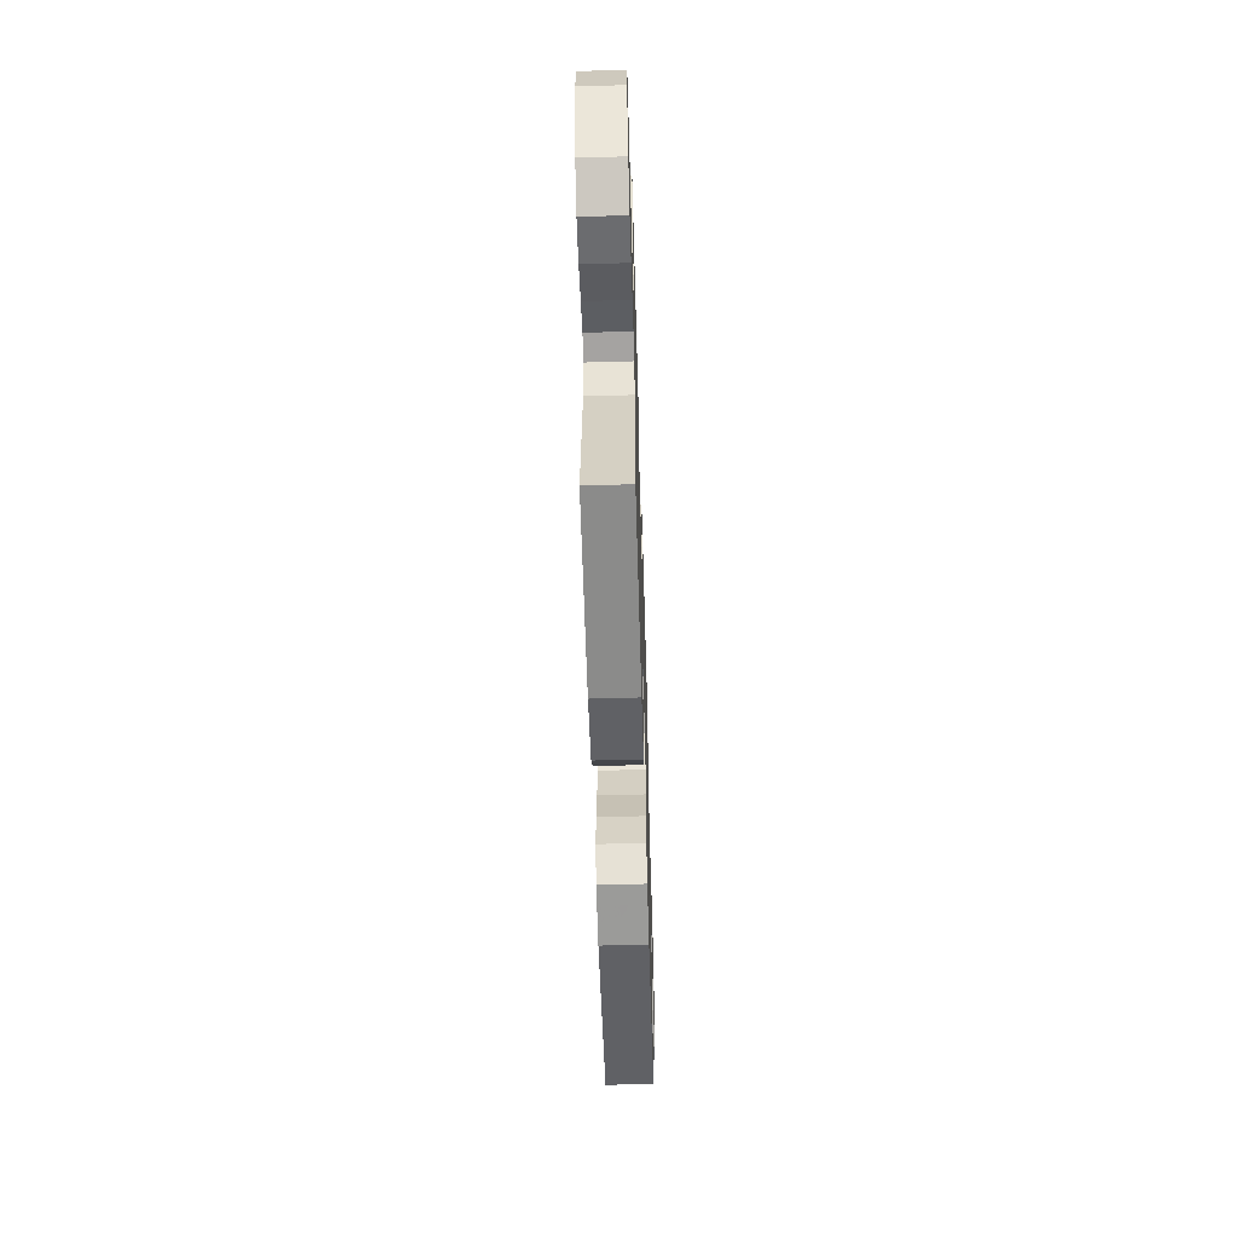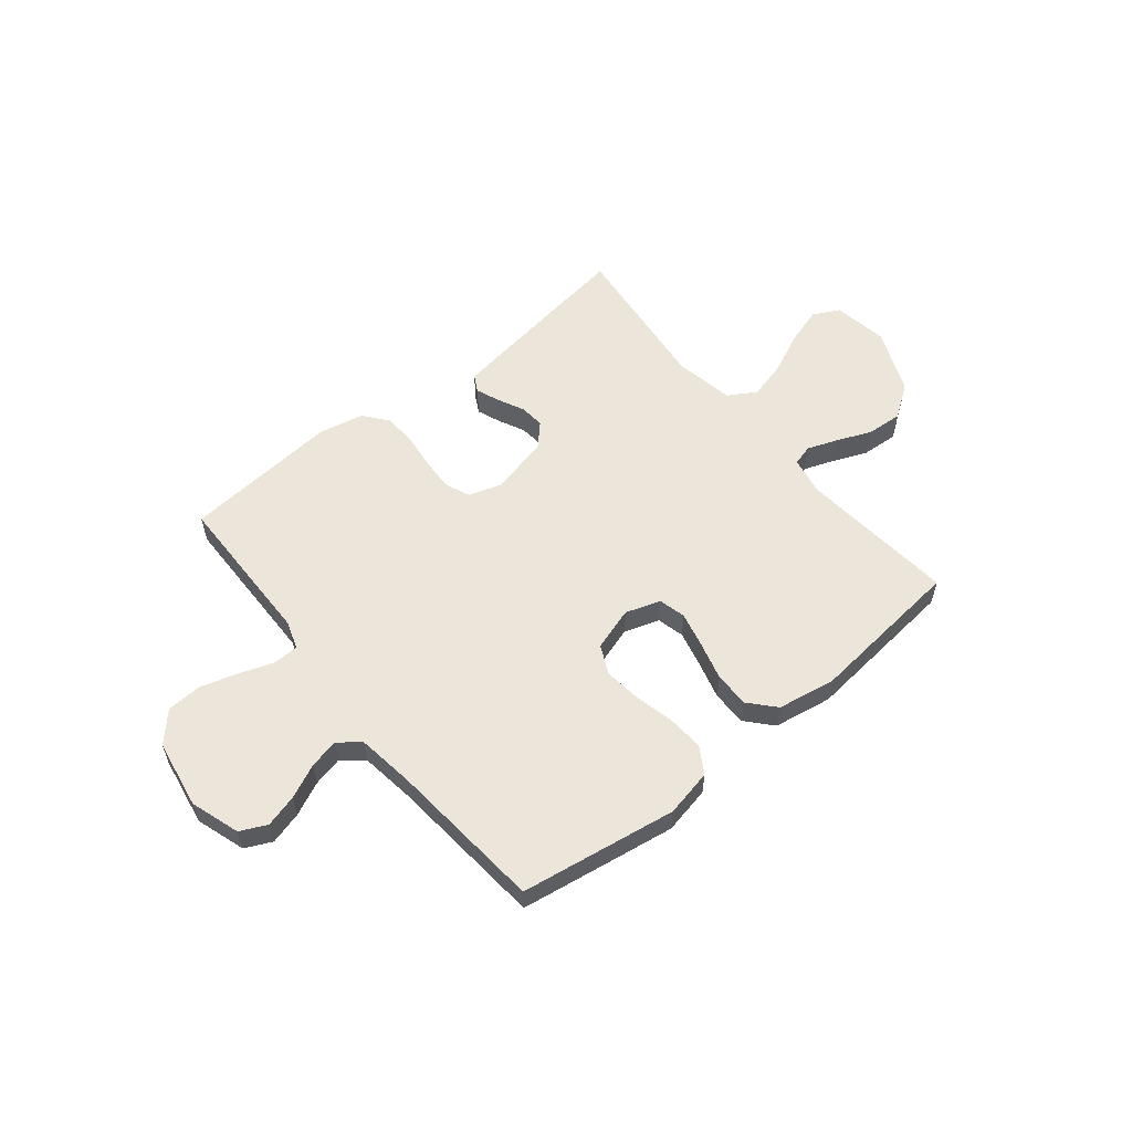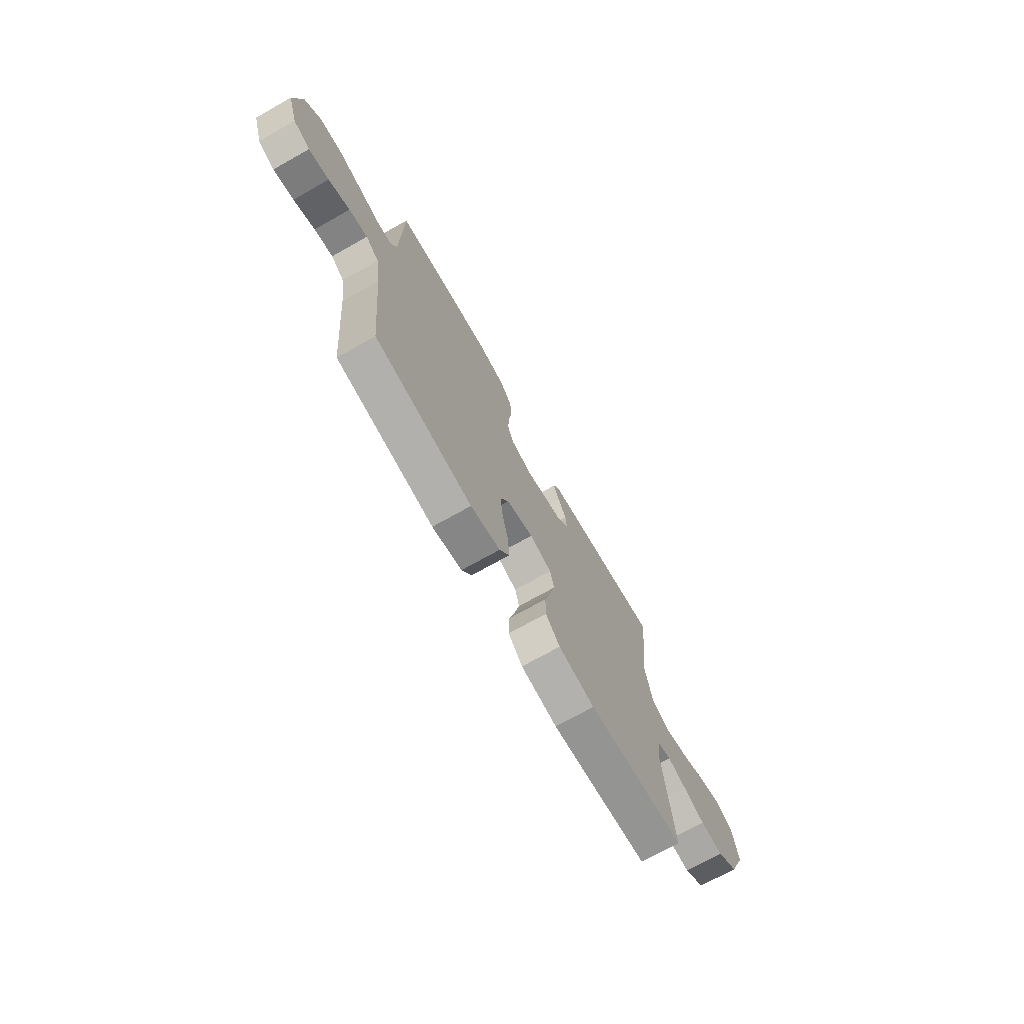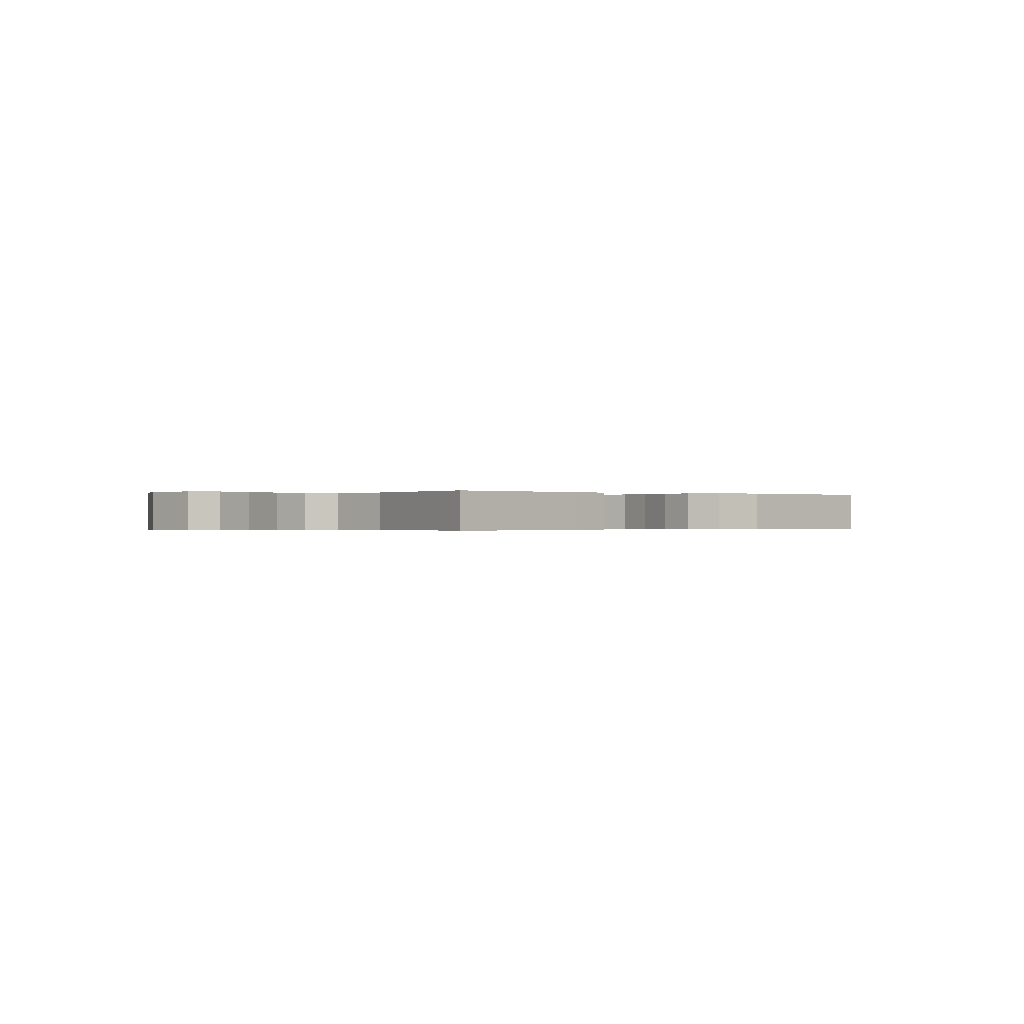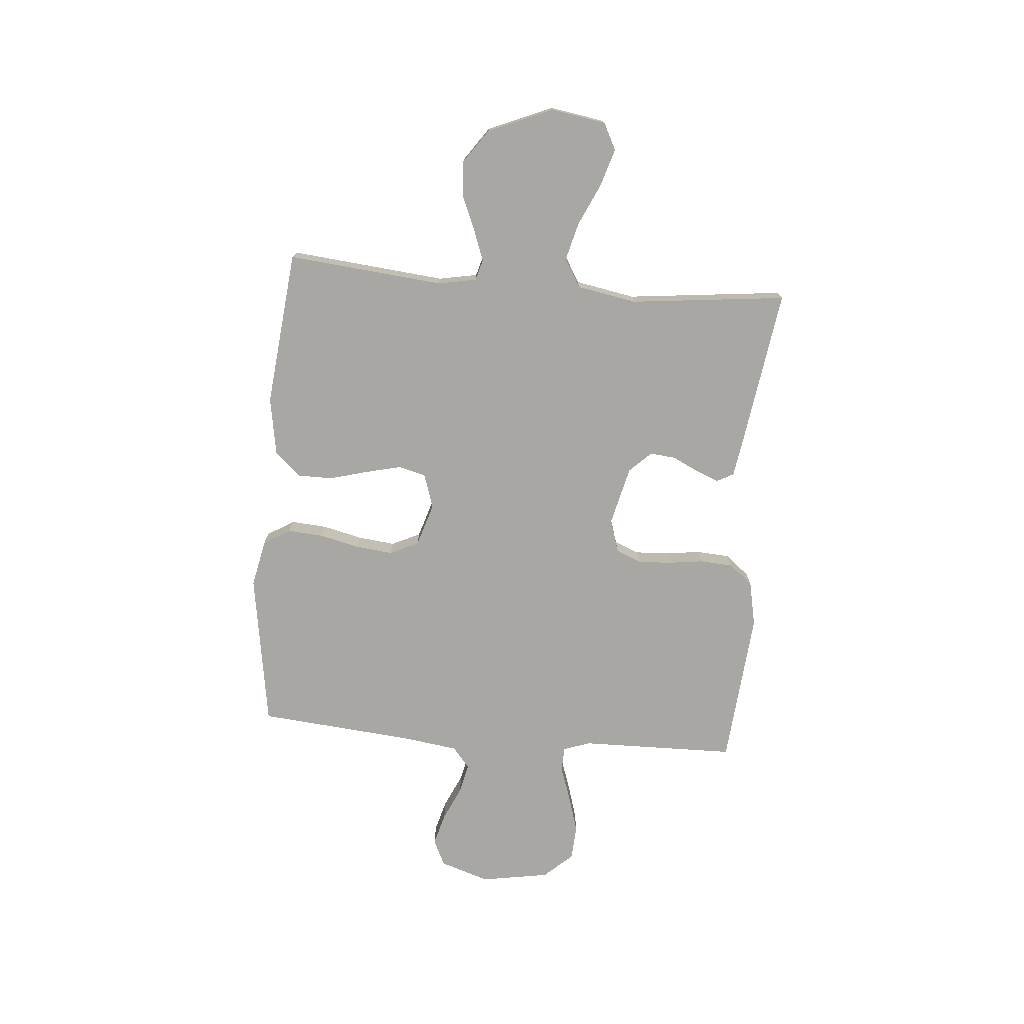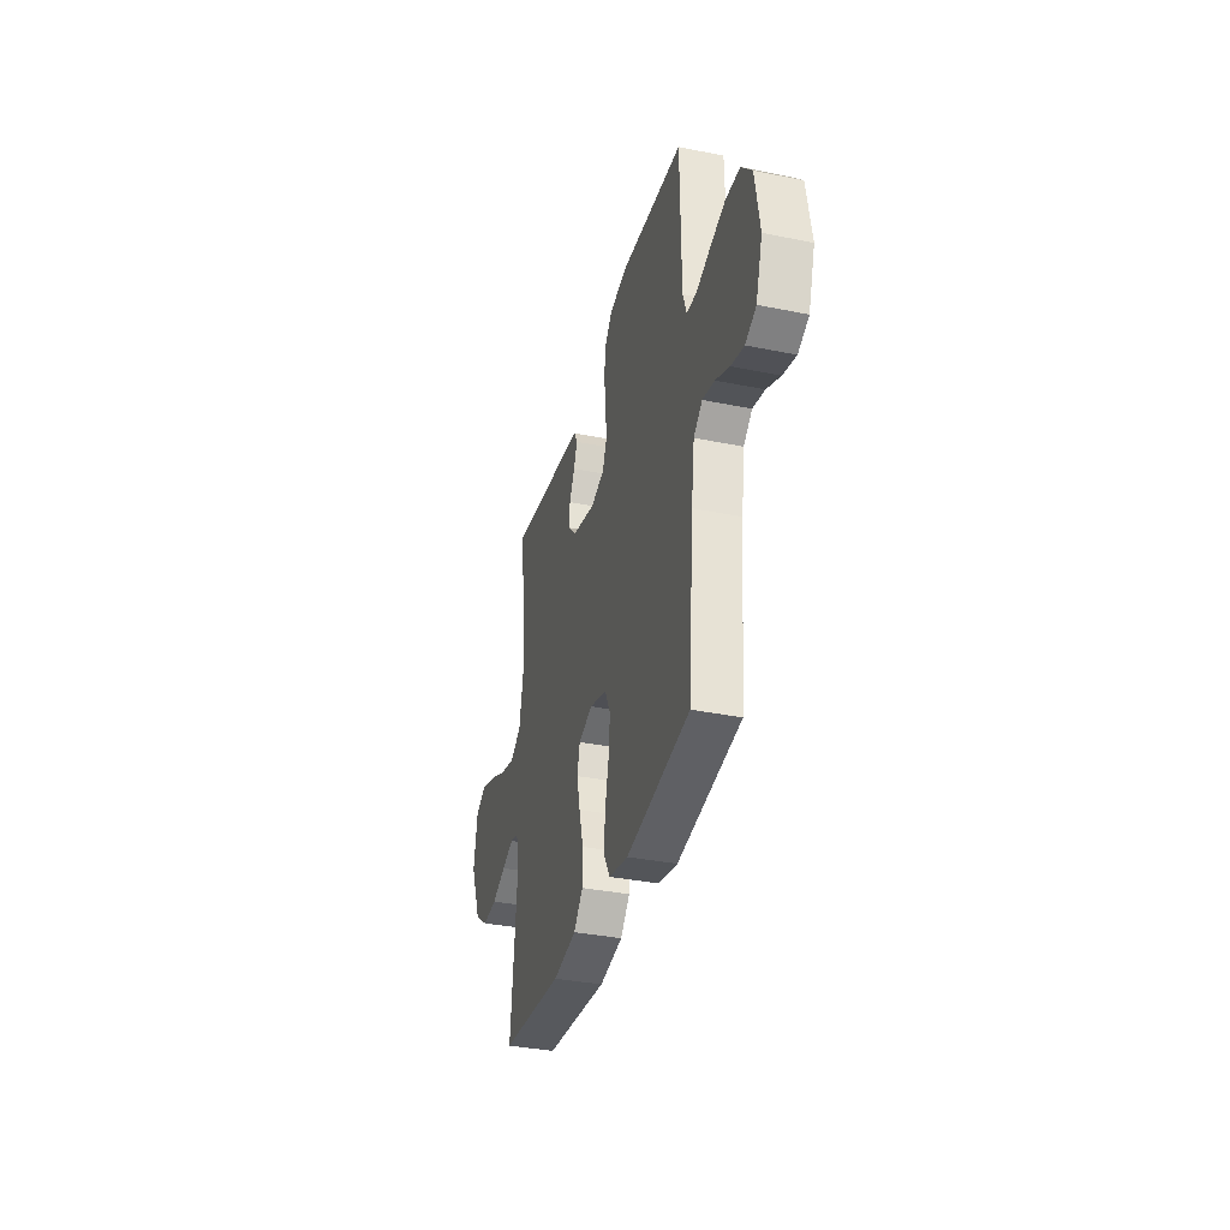
<metadata>
{"format":"obj","ext":"obj","renderer":"f3d","projection":"perspective","resolution":1024,"background":"white","views":[{"elev":-57.8,"azim":-88.3,"up":"+Z"},{"elev":57.1,"azim":140.9,"up":"+Y"},{"elev":-71.9,"azim":119.4,"up":"+Z"},{"elev":-0.2,"azim":-37.6,"up":"+Y"},{"elev":-74.7,"azim":-94.8,"up":"+Y"},{"elev":-35.3,"azim":74.9,"up":"+Z"}]}
</metadata>
<code>
v -0.5 0.07 -0.5
v -0.471 0.07 -0.2
v -0.485 0.07 -0.126
v -0.525 0.07 -0.115
v -0.582 0.07 -0.136
v -0.649 0.07 -0.164
v -0.719 0.07 -0.169
v -0.783 0.07 -0.124
v -0.835 0.07 0
v -0.818 0.07 0.105
v -0.767 0.07 0.131
v -0.695 0.07 0.109
v -0.615 0.07 0.072
v -0.542 0.07 0.053
v -0.488 0.07 0.085
v -0.467 0.07 0.2
v -0.5 0.07 0.5
v -0.2 0.07 0.456
v -0.123 0.07 0.444
v -0.106 0.07 0.412
v -0.123 0.07 0.368
v -0.148 0.07 0.317
v -0.153 0.07 0.268
v -0.113 0.07 0.226
v 0 0.07 0.199
v 0.064 0.07 0.219
v 0.084 0.07 0.267
v 0.081 0.07 0.33
v 0.072 0.07 0.399
v 0.076 0.07 0.462
v 0.113 0.07 0.508
v 0.2 0.07 0.526
v 0.5 0.07 0.5
v 0.505 0.07 0.2
v 0.523 0.07 0.148
v 0.571 0.07 0.146
v 0.637 0.07 0.169
v 0.71 0.07 0.191
v 0.777 0.07 0.187
v 0.827 0.07 0.132
v 0.849 0.07 0
v 0.818 0.07 -0.095
v 0.767 0.07 -0.119
v 0.705 0.07 -0.102
v 0.64 0.07 -0.072
v 0.583 0.07 -0.059
v 0.542 0.07 -0.092
v 0.527 0.07 -0.2
v 0.5 0.07 -0.5
v 0.2 0.07 -0.547
v 0.109 0.07 -0.528
v 0.078 0.07 -0.477
v 0.083 0.07 -0.408
v 0.101 0.07 -0.332
v 0.109 0.07 -0.26
v 0.083 0.07 -0.205
v 0 0.07 -0.179
v -0.067 0.07 -0.201
v -0.08 0.07 -0.253
v -0.064 0.07 -0.321
v -0.044 0.07 -0.395
v -0.044 0.07 -0.463
v -0.088 0.07 -0.512
v -0.2 0.07 -0.531
v -0.5 0 -0.5
v -0.471 0 -0.2
v -0.485 0 -0.126
v -0.525 0 -0.115
v -0.582 0 -0.136
v -0.649 0 -0.164
v -0.719 0 -0.169
v -0.783 0 -0.124
v -0.835 0 0
v -0.818 0 0.105
v -0.767 0 0.131
v -0.695 0 0.109
v -0.615 0 0.072
v -0.542 0 0.053
v -0.488 0 0.085
v -0.467 0 0.2
v -0.5 0 0.5
v -0.2 0 0.456
v -0.123 0 0.444
v -0.106 0 0.412
v -0.123 0 0.368
v -0.148 0 0.317
v -0.153 0 0.268
v -0.113 0 0.226
v 0 0 0.199
v 0.064 0 0.219
v 0.084 0 0.267
v 0.081 0 0.33
v 0.072 0 0.399
v 0.076 0 0.462
v 0.113 0 0.508
v 0.2 0 0.526
v 0.5 0 0.5
v 0.505 0 0.2
v 0.523 0 0.148
v 0.571 0 0.146
v 0.637 0 0.169
v 0.71 0 0.191
v 0.777 0 0.187
v 0.827 0 0.132
v 0.849 0 0
v 0.818 0 -0.095
v 0.767 0 -0.119
v 0.705 0 -0.102
v 0.64 0 -0.072
v 0.583 0 -0.059
v 0.542 0 -0.092
v 0.527 0 -0.2
v 0.5 0 -0.5
v 0.2 0 -0.547
v 0.109 0 -0.528
v 0.078 0 -0.477
v 0.083 0 -0.408
v 0.101 0 -0.332
v 0.109 0 -0.26
v 0.083 0 -0.205
v 0 0 -0.179
v -0.067 0 -0.201
v -0.08 0 -0.253
v -0.064 0 -0.321
v -0.044 0 -0.395
v -0.044 0 -0.463
v -0.088 0 -0.512
v -0.2 0 -0.531
f 64 1 2
f 63 64 2
f 62 63 2
f 61 62 2
f 60 61 2
f 59 60 2 3
f 58 59 3
f 57 58 3 4
f 52 53 54
f 51 52 54
f 50 51 54
f 49 50 54
f 48 49 54
f 47 48 54 55
f 46 47 55 56
f 43 44 45
f 42 43 45
f 41 42 45
f 40 41 45
f 39 40 45
f 38 39 45
f 37 38 45
f 36 37 45
f 35 36 45 46
f 46 56 57
f 35 46 57
f 34 35 57
f 32 33 34
f 31 32 34
f 30 31 34
f 29 30 34
f 28 29 34
f 20 21 22
f 19 20 22
f 18 19 22
f 17 18 22
f 16 17 22
f 15 16 22 23
f 14 15 23 24
f 11 12 13
f 10 11 13
f 9 10 13
f 8 9 13
f 7 8 13
f 6 7 13
f 5 6 13
f 4 5 13 14
f 14 24 25
f 4 14 25
f 57 4 25
f 27 28 34
f 26 27 34 57
f 25 26 57
f 66 65 128
f 66 128 127
f 66 127 126
f 66 126 125
f 66 125 124
f 67 66 124 123
f 67 123 122
f 68 67 122 121
f 118 117 116
f 118 116 115
f 118 115 114
f 118 114 113
f 118 113 112
f 119 118 112 111
f 120 119 111 110
f 109 108 107
f 109 107 106
f 109 106 105
f 109 105 104
f 109 104 103
f 109 103 102
f 109 102 101
f 109 101 100
f 110 109 100 99
f 121 120 110
f 121 110 99
f 121 99 98
f 98 97 96
f 98 96 95
f 98 95 94
f 98 94 93
f 98 93 92
f 86 85 84
f 86 84 83
f 86 83 82
f 86 82 81
f 86 81 80
f 87 86 80 79
f 88 87 79 78
f 77 76 75
f 77 75 74
f 77 74 73
f 77 73 72
f 77 72 71
f 77 71 70
f 77 70 69
f 78 77 69 68
f 89 88 78
f 89 78 68
f 89 68 121
f 98 92 91
f 121 98 91 90
f 121 90 89
f 1 65 66 2
f 2 66 67 3
f 3 67 68 4
f 4 68 69 5
f 5 69 70 6
f 6 70 71 7
f 7 71 72 8
f 8 72 73 9
f 9 73 74 10
f 10 74 75 11
f 11 75 76 12
f 12 76 77 13
f 13 77 78 14
f 14 78 79 15
f 15 79 80 16
f 16 80 81 17
f 17 81 82 18
f 18 82 83 19
f 19 83 84 20
f 20 84 85 21
f 21 85 86 22
f 22 86 87 23
f 23 87 88 24
f 24 88 89 25
f 25 89 90 26
f 26 90 91 27
f 27 91 92 28
f 28 92 93 29
f 29 93 94 30
f 30 94 95 31
f 31 95 96 32
f 32 96 97 33
f 33 97 98 34
f 34 98 99 35
f 35 99 100 36
f 36 100 101 37
f 37 101 102 38
f 38 102 103 39
f 39 103 104 40
f 40 104 105 41
f 41 105 106 42
f 42 106 107 43
f 43 107 108 44
f 44 108 109 45
f 45 109 110 46
f 46 110 111 47
f 47 111 112 48
f 48 112 113 49
f 49 113 114 50
f 50 114 115 51
f 51 115 116 52
f 52 116 117 53
f 53 117 118 54
f 54 118 119 55
f 55 119 120 56
f 56 120 121 57
f 57 121 122 58
f 58 122 123 59
f 59 123 124 60
f 60 124 125 61
f 61 125 126 62
f 62 126 127 63
f 63 127 128 64
f 64 128 65 1

</code>
